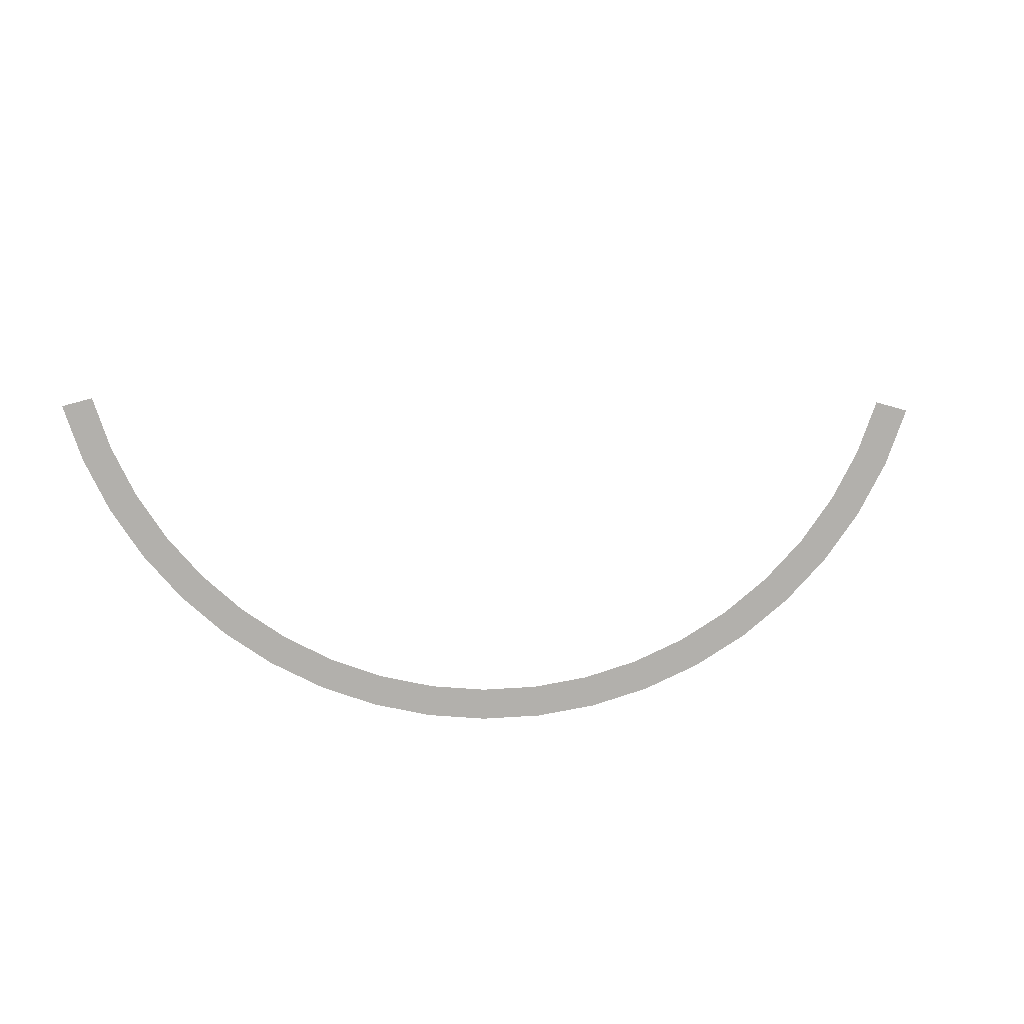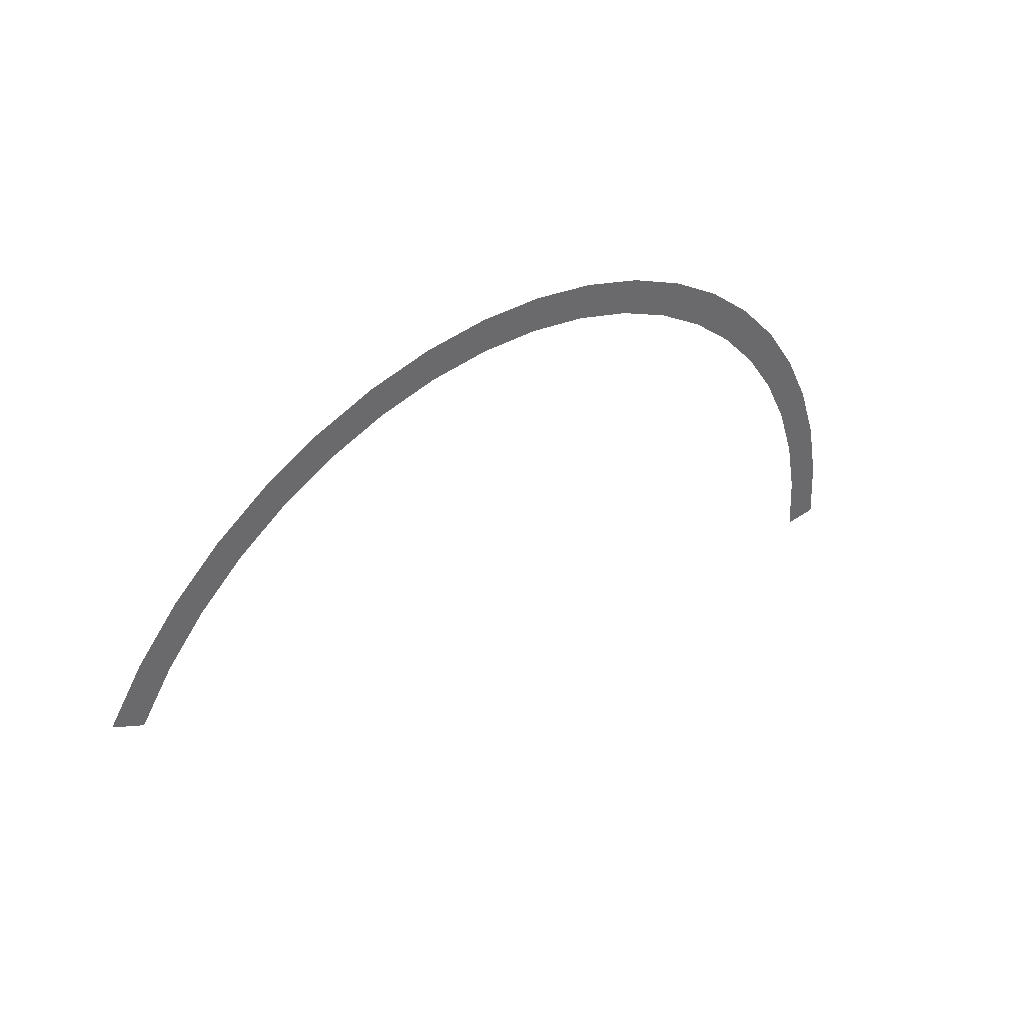
<metadata>
{"format":"obj","ext":"obj","renderer":"f3d","projection":"perspective","resolution":1024,"background":"white","views":[{"elev":-78.8,"azim":-165.3,"up":"+Y"},{"elev":40.3,"azim":-39.8,"up":"+Z"}]}
</metadata>
<code>
v 0.65 0 0
v 0.7 0 0
v 0.694 0 0.09135
v 0.6444 0 0.08482
v 0.6444 0 0.08482
v 0.694 0 0.09135
v 0.6761 0 0.1812
v 0.6278 0 0.1682
v 0.6278 0 0.1682
v 0.6761 0 0.1812
v 0.6467 0 0.2679
v 0.6005 0 0.2488
v 0.6005 0 0.2488
v 0.6467 0 0.2679
v 0.6062 0 0.35
v 0.5629 0 0.325
v 0.5629 0 0.325
v 0.6062 0 0.35
v 0.5554 0 0.4262
v 0.5157 0 0.3957
v 0.5157 0 0.3957
v 0.5554 0 0.4262
v 0.495 0 0.495
v 0.4596 0 0.4596
v 0.4596 0 0.4596
v 0.495 0 0.495
v 0.4262 0 0.5554
v 0.3957 0 0.5157
v 0.3957 0 0.5157
v 0.4262 0 0.5554
v 0.35 0 0.6062
v 0.325 0 0.5629
v 0.325 0 0.5629
v 0.35 0 0.6062
v 0.2679 0 0.6467
v 0.2488 0 0.6005
v 0.2488 0 0.6005
v 0.2679 0 0.6467
v 0.1812 0 0.6761
v 0.1682 0 0.6278
v 0.1682 0 0.6278
v 0.1812 0 0.6761
v 0.09135 0 0.694
v 0.08482 0 0.6444
v 0.08482 0 0.6444
v 0.09135 0 0.694
v 0 0 0.7
v 0 0 0.65
v 0 0 0.65
v 0 0 0.7
v -0.09135 0 0.694
v -0.08482 0 0.6444
v -0.08482 0 0.6444
v -0.09135 0 0.694
v -0.1812 0 0.6761
v -0.1682 0 0.6278
v -0.1682 0 0.6278
v -0.1812 0 0.6761
v -0.2679 0 0.6467
v -0.2488 0 0.6005
v -0.2488 0 0.6005
v -0.2679 0 0.6467
v -0.35 0 0.6062
v -0.325 0 0.5629
v -0.325 0 0.5629
v -0.35 0 0.6062
v -0.4262 0 0.5554
v -0.3957 0 0.5157
v -0.3957 0 0.5157
v -0.4262 0 0.5554
v -0.495 0 0.495
v -0.4596 0 0.4596
v -0.4596 0 0.4596
v -0.495 0 0.495
v -0.5554 0 0.4262
v -0.5157 0 0.3957
v -0.5157 0 0.3957
v -0.5554 0 0.4262
v -0.6062 0 0.35
v -0.5629 0 0.325
g mesh3109
f 1 2 3
f 3 4 1
f 5 6 7
f 7 8 5
f 9 10 11
f 11 12 9
f 13 14 15
f 15 16 13
f 17 18 19
f 19 20 17
f 21 22 23
f 23 24 21
f 25 26 27
f 27 28 25
f 29 30 31
f 31 32 29
f 33 34 35
f 35 36 33
f 37 38 39
f 39 40 37
f 41 42 43
f 43 44 41
f 45 46 47
f 47 48 45
f 49 50 51
f 51 52 49
f 53 54 55
f 55 56 53
f 57 58 59
f 59 60 57
f 61 62 63
f 63 64 61
f 65 66 67
f 67 68 65
f 69 70 71
f 71 72 69
f 73 74 75
f 75 76 73
f 77 78 79
f 79 80 77

</code>
